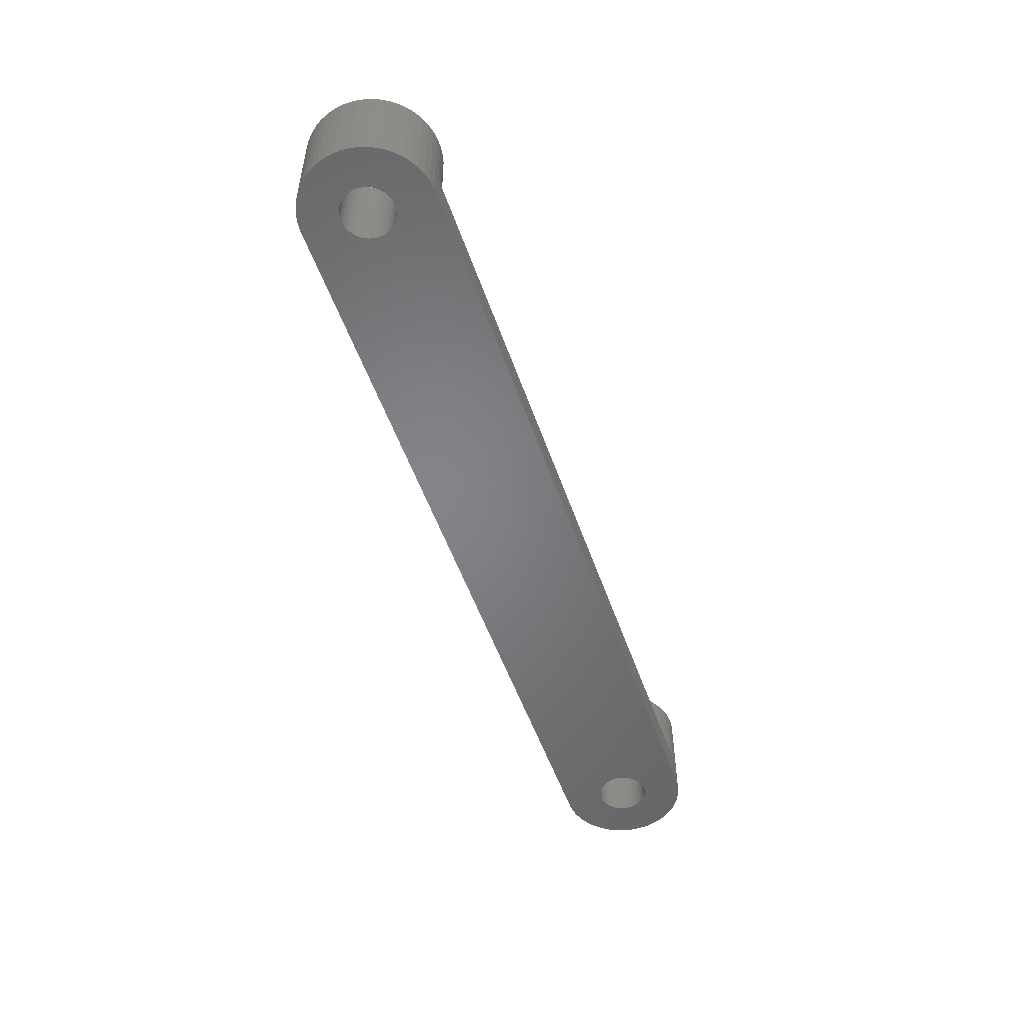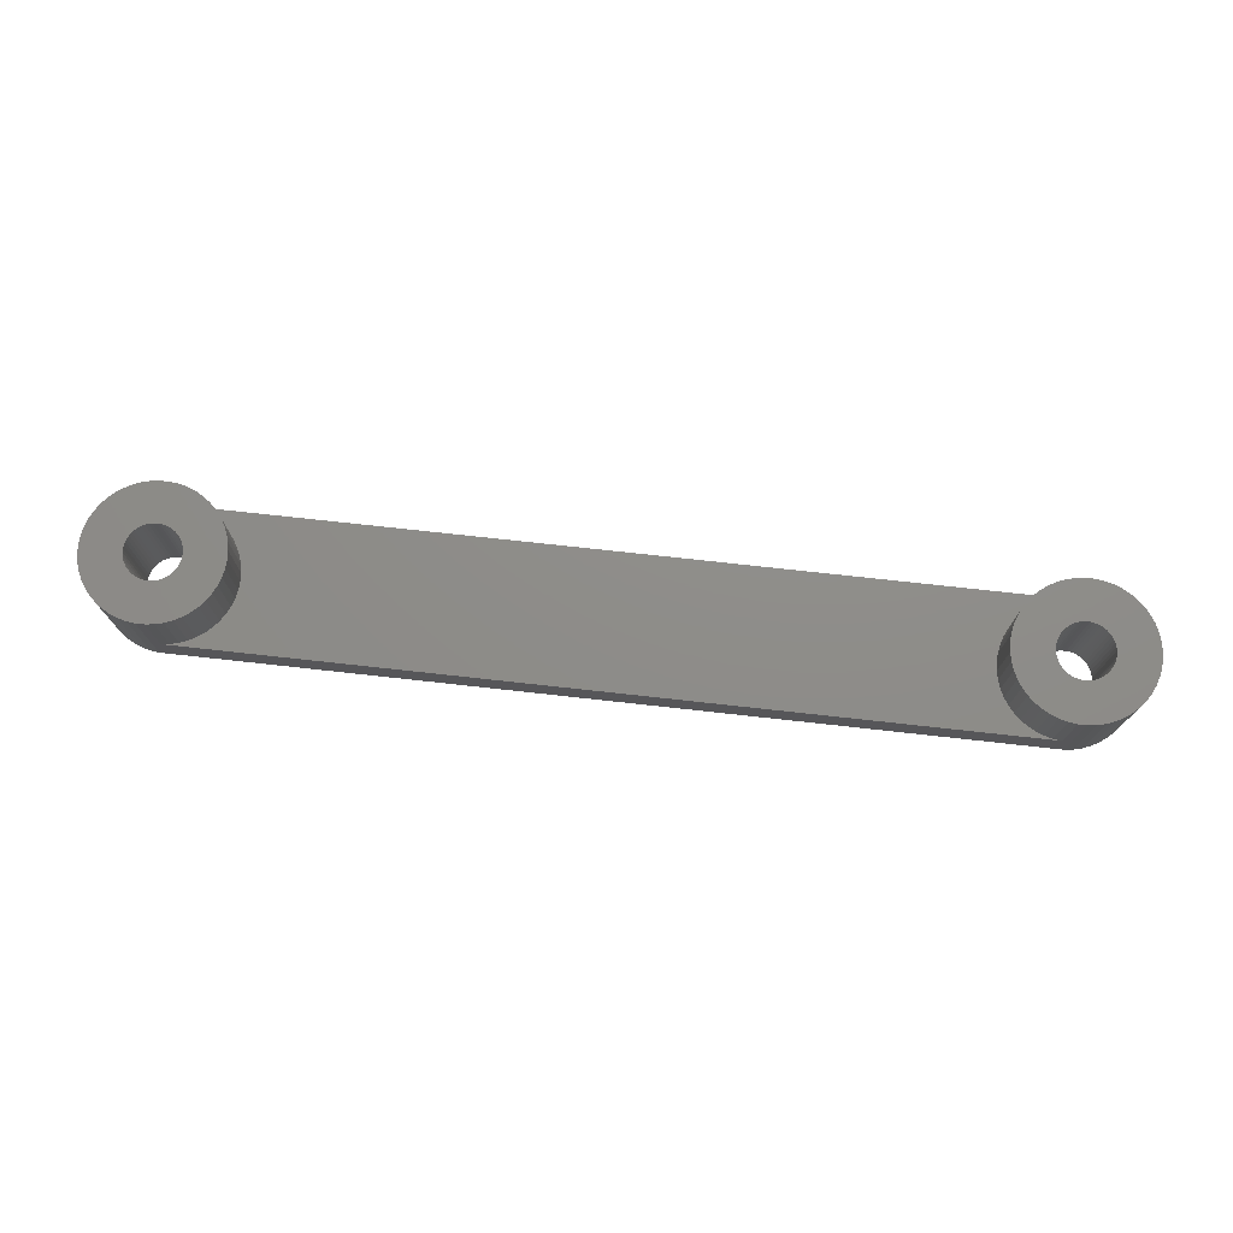
<metadata>
{"format":"stl","ext":"stl","renderer":"f3d","projection":"perspective","resolution":1024,"background":"white","views":[{"elev":-51.8,"azim":-71.2,"up":"+Z"},{"elev":74.2,"azim":6.3,"up":"+Z"}]}
</metadata>
<code>
# stl→obj: 400 verts, 804 faces
v -4 0 0
v -3.968 0.5013 6
v -3.968 0.5013 0
v -4 0 6
v 49.75 -3.992 0
v 50.25 -3.929 6
v 49.75 -3.992 6
v 50.25 -3.929 0
v -0.2512 -3.992 6
v 0.2512 -3.992 2
v 0.2512 -3.992 6
v -0.2512 -3.992 0
v 49.25 -3.992 2
v 49.25 -3.992 6
v 49.75 3.992 6
v 49.25 3.992 2
v 49.25 3.992 6
v 49.75 3.992 0
v 0.2512 3.992 2
v -0.2512 3.992 6
v 0.2512 3.992 6
v -0.2512 3.992 0
v -2.916 -2.738 0
v -2.55 -3.082 6
v -2.916 -2.738 6
v -2.55 -3.082 0
v -1.703 -3.619 0
v -1.236 -3.804 6
v -1.703 -3.619 6
v -1.236 -3.804 0
v 52.74 -2.351 6
v 53.01 -1.927 0
v 53.01 -1.927 6
v 52.74 -2.351 0
v 52.42 -2.738 6
v 52.42 -2.738 0
v 53.22 -1.472 6
v 53.37 -0.9948 0
v 53.37 -0.9948 6
v 53.22 -1.472 0
v 51.2 -3.619 0
v 51.64 -3.377 6
v 51.2 -3.619 6
v 51.64 -3.377 0
v 52.05 -3.082 0
v 52.05 -3.082 6
v -0.7495 -3.929 6
v -0.7495 -3.929 0
v -3.505 -1.927 0
v -3.719 -1.472 6
v -3.719 -1.472 0
v -3.505 -1.927 6
v 51.1 0 0
v 53.5 0 0
v 53.47 -0.5013 0
v 51.09 -0.2005 0
v 53.47 0.5013 0
v 51.05 -0.3979 0
v 51.09 0.2005 0
v 50.99 -0.589 0
v 53.37 0.9948 0
v 50.9 -0.7708 0
v 51.05 0.3979 0
v 50.79 -0.9405 0
v 53.22 1.472 0
v 50.67 -1.095 0
v 50.99 0.589 0
v 50.52 -1.233 0
v 53.01 1.927 0
v 50.36 -1.351 0
v 50.9 0.7708 0
v 52.74 2.351 0
v 50.18 -1.448 0
v 50.74 -3.804 0
v 49.99 -1.522 0
v 49.8 -1.572 0
v 49.6 -1.597 0
v 49.4 -1.597 0
v 49.2 -1.572 0
v 49.01 -1.522 0
v 48.82 -1.448 0
v 48.64 -1.351 0
v 48.48 -1.233 0
v 48.33 -1.095 0
v 48.21 -0.9405 0
v 48.1 -0.7708 0
v 47.91 -0.2005 0
v 1.6 0 0
v 47.9 0 0
v 1.587 -0.2005 0
v 47.95 -0.3979 0
v 1.55 -0.3979 0
v 48.01 -0.589 0
v 1.488 -0.589 0
v 1.402 -0.7708 0
v 1.294 -0.9405 0
v 1.166 -1.095 0
v 1.02 -1.233 0
v 0.8573 -1.351 0
v 0.6812 -1.448 0
v 0.4944 -1.522 0
v 0.2998 -1.572 0
v 0.1005 -1.597 0
v -0.1005 -1.597 0
v -0.2998 -1.572 0
v -0.4944 -1.522 0
v -0.6812 -1.448 0
v -0.8573 -1.351 0
v -2.143 -3.377 0
v -1.02 -1.233 0
v -1.166 -1.095 0
v -1.294 -0.9405 0
v -3.236 -2.351 0
v -1.402 -0.7708 0
v 50.79 0.9405 0
v 52.42 2.738 0
v 50.67 1.095 0
v 52.05 3.082 0
v 50.52 1.233 0
v 51.64 3.377 0
v 50.36 1.351 0
v 51.2 3.619 0
v 50.18 1.448 0
v 50.74 3.804 0
v 49.99 1.522 0
v 50.25 3.929 0
v 49.8 1.572 0
v 49.6 1.597 0
v 49.4 1.597 0
v 49.2 1.572 0
v 49.01 1.522 0
v 48.82 1.448 0
v 48.64 1.351 0
v 48.48 1.233 0
v 48.33 1.095 0
v 48.21 0.9405 0
v 48.1 0.7708 0
v 47.91 0.2005 0
v 1.587 0.2005 0
v 47.95 0.3979 0
v 1.55 0.3979 0
v 48.01 0.589 0
v 1.488 0.589 0
v 1.402 0.7708 0
v 1.294 0.9405 0
v 1.166 1.095 0
v 1.02 1.233 0
v 0.8573 1.351 0
v 0.6812 1.448 0
v 0.4944 1.522 0
v 0.2998 1.572 0
v 0.1005 1.597 0
v -0.1005 1.597 0
v -0.2998 1.572 0
v -0.7495 3.929 0
v -0.4944 1.522 0
v -1.236 3.804 0
v -0.6812 1.448 0
v -1.703 3.619 0
v -0.8573 1.351 0
v -2.143 3.377 0
v -1.02 1.233 0
v -2.55 3.082 0
v -1.166 1.095 0
v -2.916 2.738 0
v -1.294 0.9405 0
v -3.236 2.351 0
v -1.402 0.7708 0
v -3.505 1.927 0
v -1.488 0.589 0
v -3.719 1.472 0
v -1.55 0.3979 0
v -3.874 0.9948 0
v -1.587 0.2005 0
v -1.6 0 0
v -1.488 -0.589 0
v -1.55 -0.3979 0
v -3.874 -0.9948 0
v -1.587 -0.2005 0
v -3.968 -0.5013 0
v 52.05 3.082 6
v 52.42 2.738 6
v -2.143 3.377 6
v -1.703 3.619 6
v -1.236 3.804 6
v -2.916 2.738 6
v -3.236 2.351 6
v -3.874 0.9948 6
v 45.53 0.5013 2
v 4 0 2
v 45.5 0 2
v 3.968 0.5013 2
v 45.63 0.9948 2
v 3.874 0.9948 2
v 45.78 1.472 2
v 3.719 1.472 2
v 45.99 1.927 2
v 3.505 1.927 2
v 46.26 2.351 2
v 3.236 2.351 2
v 46.58 2.738 2
v 2.916 2.738 2
v 46.95 3.082 2
v 2.55 3.082 2
v 47.36 3.377 2
v 2.143 3.377 2
v 47.8 3.619 2
v 1.703 3.619 2
v 48.26 3.804 2
v 1.236 3.804 2
v 48.75 3.929 2
v 0.7495 3.929 2
v 45.53 -0.5013 2
v 3.968 -0.5013 2
v 45.63 -0.9948 2
v 3.874 -0.9948 2
v 45.78 -1.472 2
v 3.719 -1.472 2
v 45.99 -1.927 2
v 3.505 -1.927 2
v 46.26 -2.351 2
v 3.236 -2.351 2
v 46.58 -2.738 2
v 2.916 -2.738 2
v 46.95 -3.082 2
v 2.55 -3.082 2
v 47.36 -3.377 2
v 2.143 -3.377 2
v 47.8 -3.619 2
v 1.703 -3.619 2
v 48.26 -3.804 2
v 1.236 -3.804 2
v 48.75 -3.929 2
v 0.7495 -3.929 2
v 53.47 -0.5013 6
v 50.74 -3.804 6
v -2.143 -3.377 6
v -3.236 -2.351 6
v -3.874 -0.9948 6
v 51.2 3.619 6
v 51.64 3.377 6
v 50.74 3.804 6
v 50.25 3.929 6
v 52.74 2.351 6
v 53.37 0.9948 6
v 53.22 1.472 6
v -0.7495 3.929 6
v -2.55 3.082 6
v -3.505 1.927 6
v -3.719 1.472 6
v 53.5 0 6
v -3.968 -0.5013 6
v 53.01 1.927 6
v 53.47 0.5013 6
v 48.75 3.929 6
v 46.58 2.738 6
v 46.26 2.351 6
v 47.36 3.377 6
v 47.8 3.619 6
v 45.78 1.472 6
v 45.63 0.9948 6
v 45.53 0.5013 6
v 48.26 3.804 6
v 45.99 1.927 6
v 45.5 0 6
v 51.1 0 6
v 51.09 0.2005 6
v 51.05 0.3979 6
v 51.09 -0.2005 6
v 50.99 0.589 6
v 50.9 0.7708 6
v 51.05 -0.3979 6
v 50.79 0.9405 6
v 50.67 1.095 6
v 50.99 -0.589 6
v 50.52 1.233 6
v 50.36 1.351 6
v 50.9 -0.7708 6
v 50.18 1.448 6
v 49.99 1.522 6
v 49.8 1.572 6
v 49.6 1.597 6
v 49.4 1.597 6
v 49.2 1.572 6
v 49.01 1.522 6
v 48.82 1.448 6
v 48.64 1.351 6
v 48.48 1.233 6
v 46.95 3.082 6
v 48.33 1.095 6
v 48.21 0.9405 6
v 48.1 0.7708 6
v 50.79 -0.9405 6
v 50.67 -1.095 6
v 50.52 -1.233 6
v 50.36 -1.351 6
v 50.18 -1.448 6
v 49.99 -1.522 6
v 49.8 -1.572 6
v 49.6 -1.597 6
v 49.4 -1.597 6
v 49.2 -1.572 6
v 48.75 -3.929 6
v 49.01 -1.522 6
v 48.26 -3.804 6
v 48.82 -1.448 6
v 47.8 -3.619 6
v 48.64 -1.351 6
v 47.36 -3.377 6
v 48.48 -1.233 6
v 46.95 -3.082 6
v 48.33 -1.095 6
v 46.58 -2.738 6
v 48.21 -0.9405 6
v 46.26 -2.351 6
v 48.1 -0.7708 6
v 45.99 -1.927 6
v 48.01 -0.589 6
v 45.78 -1.472 6
v 47.95 -0.3979 6
v 45.63 -0.9948 6
v 47.91 -0.2005 6
v 45.53 -0.5013 6
v 47.9 0 6
v 48.01 0.589 6
v 47.95 0.3979 6
v 47.91 0.2005 6
v 3.719 1.472 6
v 3.505 1.927 6
v 3.236 2.351 6
v 1.236 3.804 6
v 1.703 3.619 6
v 3.968 -0.5013 6
v 4 0 6
v 1.703 -3.619 6
v 1.236 -3.804 6
v 0.7495 3.929 6
v 2.143 3.377 6
v 2.55 3.082 6
v 3.968 0.5013 6
v 3.719 -1.472 6
v 3.874 -0.9948 6
v 0.7495 -3.929 6
v 3.874 0.9948 6
v 2.916 2.738 6
v 1.6 0 6
v 1.587 0.2005 6
v 1.55 0.3979 6
v 1.587 -0.2005 6
v 1.488 0.589 6
v 1.402 0.7708 6
v 1.55 -0.3979 6
v 1.294 0.9405 6
v 1.166 1.095 6
v 1.488 -0.589 6
v 1.02 1.233 6
v 3.505 -1.927 6
v 0.8573 1.351 6
v 1.402 -0.7708 6
v 3.236 -2.351 6
v 0.6812 1.448 6
v 0.4944 1.522 6
v 0.2998 1.572 6
v 0.1005 1.597 6
v -0.1005 1.597 6
v -0.2998 1.572 6
v -0.4944 1.522 6
v -0.6812 1.448 6
v -0.8573 1.351 6
v -1.02 1.233 6
v -1.166 1.095 6
v -1.294 0.9405 6
v -1.402 0.7708 6
v 1.294 -0.9405 6
v 2.916 -2.738 6
v 1.166 -1.095 6
v 2.55 -3.082 6
v 1.02 -1.233 6
v 2.143 -3.377 6
v 0.8573 -1.351 6
v 0.6812 -1.448 6
v 0.4944 -1.522 6
v 0.2998 -1.572 6
v 0.1005 -1.597 6
v -0.1005 -1.597 6
v -0.2998 -1.572 6
v -0.4944 -1.522 6
v -0.6812 -1.448 6
v -0.8573 -1.351 6
v -1.02 -1.233 6
v -1.166 -1.095 6
v -1.294 -0.9405 6
v -1.402 -0.7708 6
v -1.488 -0.589 6
v -1.55 -0.3979 6
v -1.587 -0.2005 6
v -1.6 0 6
v -1.488 0.589 6
v -1.55 0.3979 6
v -1.587 0.2005 6
f 1 2 3
f 2 1 4
f 5 6 7
f 6 5 8
f 9 10 11
f 10 12 13
f 12 10 9
f 13 7 14
f 13 5 7
f 5 13 12
f 15 16 17
f 16 18 19
f 18 16 15
f 19 20 21
f 19 22 20
f 22 19 18
f 23 24 25
f 24 23 26
f 27 28 29
f 28 27 30
f 31 32 33
f 32 31 34
f 35 34 31
f 34 35 36
f 37 38 39
f 38 37 40
f 41 42 43
f 42 41 44
f 45 35 46
f 35 45 36
f 30 47 28
f 47 30 48
f 49 50 51
f 50 49 52
f 53 54 55
f 56 55 38
f 54 53 57
f 58 38 40
f 59 57 53
f 60 40 32
f 57 59 61
f 62 32 34
f 63 61 59
f 64 34 36
f 61 63 65
f 66 36 45
f 67 65 63
f 68 45 44
f 65 67 69
f 70 44 41
f 71 69 67
f 69 71 72
f 55 56 53
f 38 58 56
f 40 60 58
f 32 62 60
f 34 64 62
f 73 41 74
f 36 66 64
f 45 68 66
f 44 70 68
f 75 74 8
f 41 73 70
f 74 75 73
f 8 76 75
f 5 76 8
f 5 77 76
f 5 78 77
f 5 79 78
f 5 80 79
f 5 81 80
f 5 82 81
f 5 83 82
f 5 84 83
f 5 85 84
f 5 86 85
f 87 88 89
f 90 87 91
f 92 91 93
f 94 93 86
f 95 86 5
f 87 90 88
f 91 92 90
f 93 94 92
f 86 95 94
f 12 95 5
f 95 12 96
f 96 12 97
f 97 12 98
f 98 12 99
f 99 12 100
f 100 12 101
f 101 12 102
f 102 12 103
f 103 12 104
f 12 105 104
f 48 105 12
f 105 48 106
f 30 106 48
f 106 30 107
f 27 107 30
f 107 27 108
f 109 108 27
f 108 109 110
f 26 110 109
f 110 26 111
f 23 111 26
f 111 23 112
f 112 113 114
f 113 112 23
f 115 72 71
f 72 115 116
f 117 116 115
f 116 117 118
f 119 118 117
f 118 119 120
f 121 120 119
f 120 121 122
f 123 122 121
f 122 123 124
f 125 124 123
f 124 125 126
f 127 126 125
f 127 18 126
f 128 18 127
f 129 18 128
f 130 18 129
f 131 18 130
f 132 18 131
f 133 18 132
f 134 18 133
f 135 18 134
f 136 18 135
f 137 18 136
f 88 138 89
f 139 138 88
f 138 139 140
f 141 140 139
f 140 141 142
f 143 142 141
f 142 143 137
f 144 137 143
f 137 144 18
f 22 144 145
f 22 145 146
f 22 146 147
f 22 147 148
f 22 148 149
f 22 149 150
f 22 150 151
f 22 151 152
f 22 152 153
f 144 22 18
f 154 22 153
f 155 154 156
f 157 156 158
f 154 155 22
f 159 158 160
f 161 160 162
f 163 162 164
f 156 157 155
f 165 164 166
f 167 166 168
f 169 168 170
f 171 170 172
f 173 172 174
f 158 159 157
f 3 174 175
f 49 114 113
f 114 49 176
f 160 161 159
f 51 176 49
f 162 163 161
f 176 51 177
f 164 165 163
f 178 177 51
f 166 167 165
f 177 178 179
f 168 169 167
f 180 179 178
f 170 171 169
f 179 180 175
f 172 173 171
f 1 175 180
f 174 3 173
f 175 1 3
f 116 181 182
f 181 116 118
f 159 183 184
f 183 159 161
f 157 184 185
f 184 157 159
f 167 186 165
f 186 167 187
f 3 188 173
f 188 3 2
f 189 190 191
f 192 189 193
f 194 193 195
f 196 195 197
f 198 197 199
f 200 199 201
f 202 201 203
f 204 203 205
f 206 205 207
f 208 207 209
f 210 209 211
f 212 211 16
f 189 192 190
f 193 194 192
f 195 196 194
f 197 198 196
f 199 200 198
f 201 202 200
f 203 204 202
f 205 206 204
f 207 208 206
f 209 210 208
f 211 212 210
f 212 16 19
f 190 213 191
f 214 213 190
f 213 214 215
f 216 215 214
f 215 216 217
f 218 217 216
f 217 218 219
f 220 219 218
f 219 220 221
f 222 221 220
f 221 222 223
f 224 223 222
f 223 224 225
f 226 225 224
f 225 226 227
f 228 227 226
f 227 228 229
f 230 229 228
f 229 230 231
f 232 231 230
f 231 232 233
f 234 233 232
f 233 234 13
f 13 234 10
f 39 55 235
f 55 39 38
f 74 43 236
f 43 74 41
f 44 46 42
f 46 44 45
f 109 29 237
f 29 109 27
f 48 9 47
f 9 48 12
f 23 238 113
f 238 23 25
f 51 239 178
f 239 51 50
f 120 240 241
f 240 120 122
f 122 242 240
f 242 122 124
f 126 15 243
f 15 126 18
f 244 116 182
f 116 244 72
f 245 65 246
f 65 245 61
f 22 247 20
f 247 22 155
f 163 186 248
f 186 163 165
f 161 248 183
f 248 161 163
f 171 249 169
f 249 171 250
f 173 250 171
f 250 173 188
f 33 40 37
f 40 33 32
f 235 54 251
f 54 235 55
f 8 236 6
f 236 8 74
f 26 237 24
f 237 26 109
f 113 52 49
f 52 113 238
f 178 252 180
f 252 178 239
f 180 4 1
f 4 180 252
f 118 241 181
f 241 118 120
f 124 243 242
f 243 124 126
f 253 72 244
f 72 253 69
f 246 69 253
f 69 246 65
f 254 61 245
f 61 254 57
f 251 57 254
f 57 251 54
f 155 185 247
f 185 155 157
f 169 187 167
f 187 169 249
f 16 255 17
f 255 16 211
f 199 256 201
f 256 199 257
f 207 258 259
f 258 207 205
f 193 260 195
f 260 193 261
f 189 261 193
f 261 189 262
f 211 263 255
f 263 211 209
f 195 264 197
f 264 195 260
f 197 257 199
f 257 197 264
f 191 262 189
f 262 191 265
f 266 251 254
f 267 254 245
f 251 266 235
f 268 245 246
f 269 235 266
f 270 246 253
f 235 269 39
f 271 253 244
f 272 39 269
f 273 244 182
f 39 272 37
f 274 182 181
f 275 37 272
f 276 181 241
f 37 275 33
f 277 241 240
f 278 33 275
f 33 278 31
f 254 267 266
f 245 268 267
f 246 270 268
f 253 271 270
f 244 273 271
f 279 240 242
f 182 274 273
f 181 276 274
f 241 277 276
f 280 242 243
f 240 279 277
f 242 280 279
f 243 281 280
f 15 281 243
f 15 282 281
f 15 283 282
f 17 283 15
f 17 284 283
f 255 284 17
f 284 255 285
f 263 285 255
f 285 263 286
f 259 286 263
f 286 259 287
f 258 287 259
f 287 258 288
f 289 288 258
f 288 289 290
f 256 290 289
f 290 256 291
f 291 257 292
f 257 291 256
f 293 31 278
f 31 293 35
f 294 35 293
f 35 294 46
f 295 46 294
f 46 295 42
f 296 42 295
f 42 296 43
f 297 43 296
f 43 297 236
f 298 236 297
f 236 298 6
f 299 6 298
f 299 7 6
f 300 7 299
f 301 7 300
f 301 14 7
f 302 14 301
f 303 302 304
f 305 304 306
f 302 303 14
f 307 306 308
f 309 308 310
f 311 310 312
f 304 305 303
f 313 312 314
f 315 314 316
f 317 316 318
f 319 318 320
f 321 320 322
f 306 307 305
f 323 322 324
f 264 292 257
f 292 264 325
f 308 309 307
f 260 325 264
f 310 311 309
f 325 260 326
f 312 313 311
f 261 326 260
f 314 315 313
f 326 261 327
f 316 317 315
f 262 327 261
f 318 319 317
f 327 262 324
f 320 321 319
f 265 324 262
f 322 323 321
f 324 265 323
f 205 289 258
f 289 205 203
f 203 256 289
f 256 203 201
f 209 259 263
f 259 209 207
f 213 265 191
f 265 213 323
f 223 311 313
f 311 223 225
f 223 315 221
f 315 223 313
f 219 319 217
f 319 219 317
f 231 303 305
f 303 231 233
f 233 14 303
f 14 233 13
f 225 309 311
f 309 225 227
f 221 317 219
f 317 221 315
f 217 321 215
f 321 217 319
f 215 323 213
f 323 215 321
f 229 305 307
f 305 229 231
f 227 307 309
f 307 227 229
f 328 198 329
f 198 328 196
f 329 200 330
f 200 329 198
f 208 331 332
f 331 208 210
f 333 190 334
f 190 333 214
f 232 335 336
f 335 232 230
f 212 21 337
f 21 212 19
f 204 338 339
f 338 204 206
f 334 192 340
f 192 334 190
f 341 216 342
f 216 341 218
f 234 336 343
f 336 234 232
f 340 194 344
f 194 340 192
f 344 196 328
f 196 344 194
f 202 339 345
f 339 202 204
f 210 337 331
f 337 210 212
f 206 332 338
f 332 206 208
f 342 214 333
f 214 342 216
f 10 343 11
f 343 10 234
f 330 202 345
f 202 330 200
f 346 334 340
f 347 340 344
f 334 346 333
f 348 344 328
f 349 333 346
f 350 328 329
f 333 349 342
f 351 329 330
f 352 342 349
f 353 330 345
f 342 352 341
f 354 345 339
f 355 341 352
f 356 339 338
f 341 355 357
f 358 338 332
f 359 357 355
f 357 359 360
f 340 347 346
f 344 348 347
f 328 350 348
f 329 351 350
f 330 353 351
f 361 332 331
f 345 354 353
f 339 356 354
f 338 358 356
f 362 331 337
f 332 361 358
f 331 362 361
f 337 363 362
f 21 363 337
f 21 364 363
f 21 365 364
f 20 365 21
f 20 366 365
f 247 366 20
f 366 247 367
f 185 367 247
f 367 185 368
f 184 368 185
f 368 184 369
f 183 369 184
f 369 183 370
f 248 370 183
f 370 248 371
f 186 371 248
f 371 186 372
f 372 187 373
f 187 372 186
f 374 360 359
f 360 374 375
f 376 375 374
f 375 376 377
f 378 377 376
f 377 378 379
f 380 379 378
f 379 380 335
f 381 335 380
f 335 381 336
f 382 336 381
f 336 382 343
f 383 343 382
f 383 11 343
f 384 11 383
f 385 11 384
f 385 9 11
f 386 9 385
f 47 386 387
f 28 387 388
f 386 47 9
f 29 388 389
f 237 389 390
f 24 390 391
f 387 28 47
f 25 391 392
f 238 392 393
f 52 393 394
f 50 394 395
f 239 395 396
f 388 29 28
f 252 396 397
f 249 373 187
f 373 249 398
f 389 237 29
f 250 398 249
f 390 24 237
f 398 250 399
f 391 25 24
f 188 399 250
f 392 238 25
f 399 188 400
f 393 52 238
f 2 400 188
f 394 50 52
f 400 2 397
f 395 239 50
f 4 397 2
f 396 252 239
f 397 4 252
f 230 379 335
f 379 230 228
f 375 222 360
f 222 375 224
f 360 220 357
f 220 360 222
f 226 375 377
f 375 226 224
f 228 377 379
f 377 228 226
f 357 218 341
f 218 357 220
f 53 267 59
f 267 53 266
f 324 138 327
f 138 324 89
f 129 282 283
f 282 129 128
f 77 301 300
f 301 77 78
f 119 274 276
f 274 119 117
f 135 288 290
f 288 135 134
f 132 285 286
f 285 132 131
f 67 271 71
f 271 67 270
f 71 273 115
f 273 71 271
f 125 279 280
f 279 125 123
f 127 280 281
f 280 127 125
f 121 276 277
f 276 121 119
f 325 137 292
f 137 325 142
f 291 135 290
f 135 291 136
f 133 286 287
f 286 133 132
f 131 284 285
f 284 131 130
f 73 298 297
f 298 73 75
f 63 270 67
f 270 63 268
f 59 268 63
f 268 59 267
f 115 274 117
f 274 115 273
f 128 281 282
f 281 128 127
f 123 277 279
f 277 123 121
f 292 136 291
f 136 292 137
f 326 142 325
f 142 326 140
f 327 140 326
f 140 327 138
f 134 287 288
f 287 134 133
f 130 283 284
f 283 130 129
f 60 272 58
f 272 60 275
f 58 269 56
f 269 58 272
f 316 93 318
f 93 316 86
f 312 85 314
f 85 312 84
f 322 89 324
f 89 322 87
f 76 300 299
f 300 76 77
f 68 296 295
f 296 68 70
f 56 266 53
f 266 56 269
f 79 304 302
f 304 79 80
f 320 87 322
f 87 320 91
f 318 91 320
f 91 318 93
f 66 293 64
f 293 66 294
f 70 297 296
f 297 70 73
f 62 275 60
f 275 62 278
f 64 278 62
f 278 64 293
f 78 302 301
f 302 78 79
f 314 86 316
f 86 314 85
f 66 295 294
f 295 66 68
f 75 299 298
f 299 75 76
f 83 312 310
f 312 83 84
f 81 308 306
f 308 81 82
f 82 310 308
f 310 82 83
f 80 306 304
f 306 80 81
f 88 347 139
f 347 88 346
f 397 174 400
f 174 397 175
f 153 364 365
f 364 153 152
f 103 385 384
f 385 103 104
f 97 374 96
f 374 97 376
f 147 354 356
f 354 147 146
f 164 370 371
f 370 164 162
f 158 367 368
f 367 158 156
f 143 351 144
f 351 143 350
f 144 353 145
f 353 144 351
f 150 361 362
f 361 150 149
f 151 362 363
f 362 151 150
f 148 356 358
f 356 148 147
f 373 166 372
f 166 373 168
f 372 164 371
f 164 372 166
f 160 368 369
f 368 160 158
f 156 366 367
f 366 156 154
f 100 382 381
f 382 100 101
f 141 350 143
f 350 141 348
f 139 348 141
f 348 139 347
f 145 354 146
f 354 145 353
f 152 363 364
f 363 152 151
f 149 358 361
f 358 149 148
f 398 168 373
f 168 398 170
f 399 170 398
f 170 399 172
f 400 172 399
f 172 400 174
f 162 369 370
f 369 162 160
f 154 365 366
f 365 154 153
f 90 346 88
f 346 90 349
f 94 352 92
f 352 94 355
f 92 349 90
f 349 92 352
f 106 388 387
f 388 106 107
f 396 175 397
f 175 396 179
f 99 381 380
f 381 99 100
f 96 359 95
f 359 96 374
f 105 387 386
f 387 105 106
f 391 112 392
f 112 391 111
f 393 176 394
f 176 393 114
f 395 179 396
f 179 395 177
f 394 177 395
f 177 394 176
f 98 380 378
f 380 98 99
f 95 355 94
f 355 95 359
f 104 386 385
f 386 104 105
f 107 389 388
f 389 107 108
f 392 114 393
f 114 392 112
f 97 378 376
f 378 97 98
f 101 383 382
f 383 101 102
f 102 384 383
f 384 102 103
f 108 390 389
f 390 108 110
f 110 391 390
f 391 110 111

</code>
